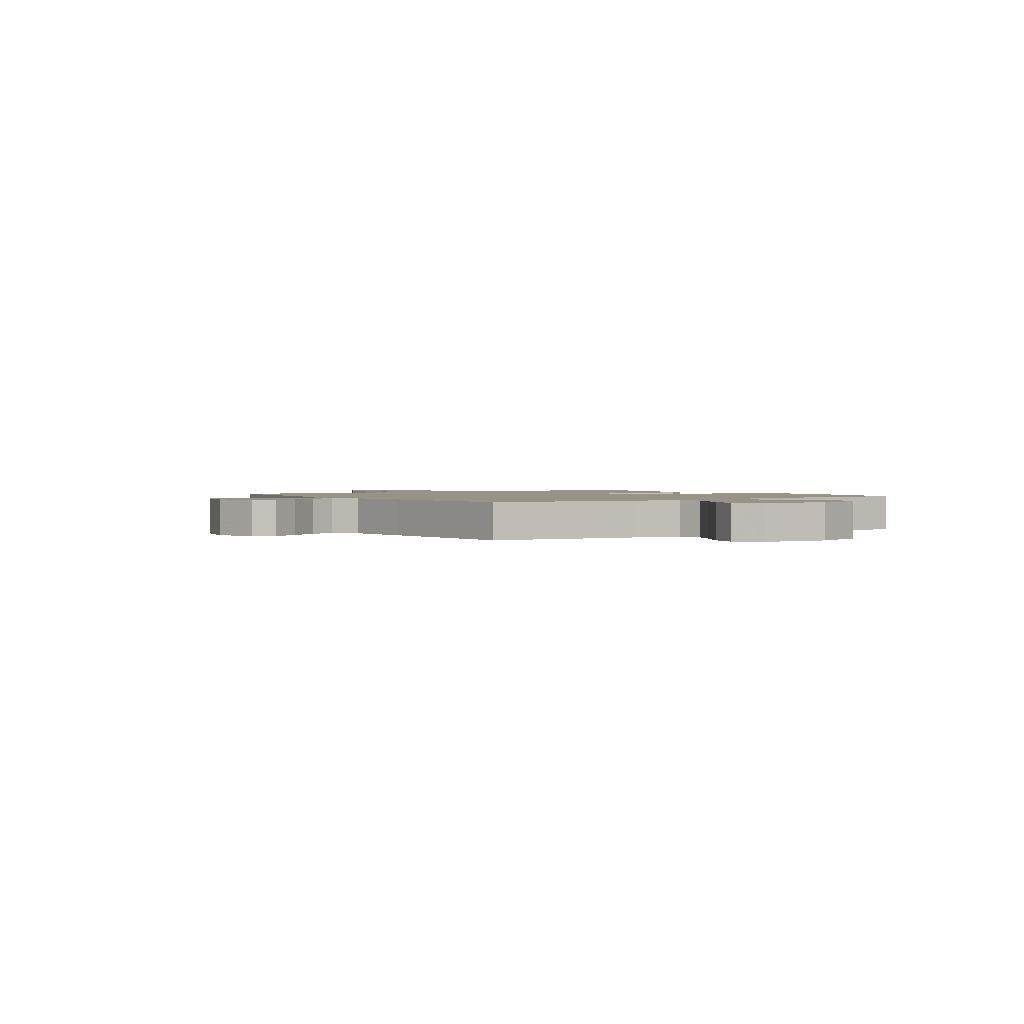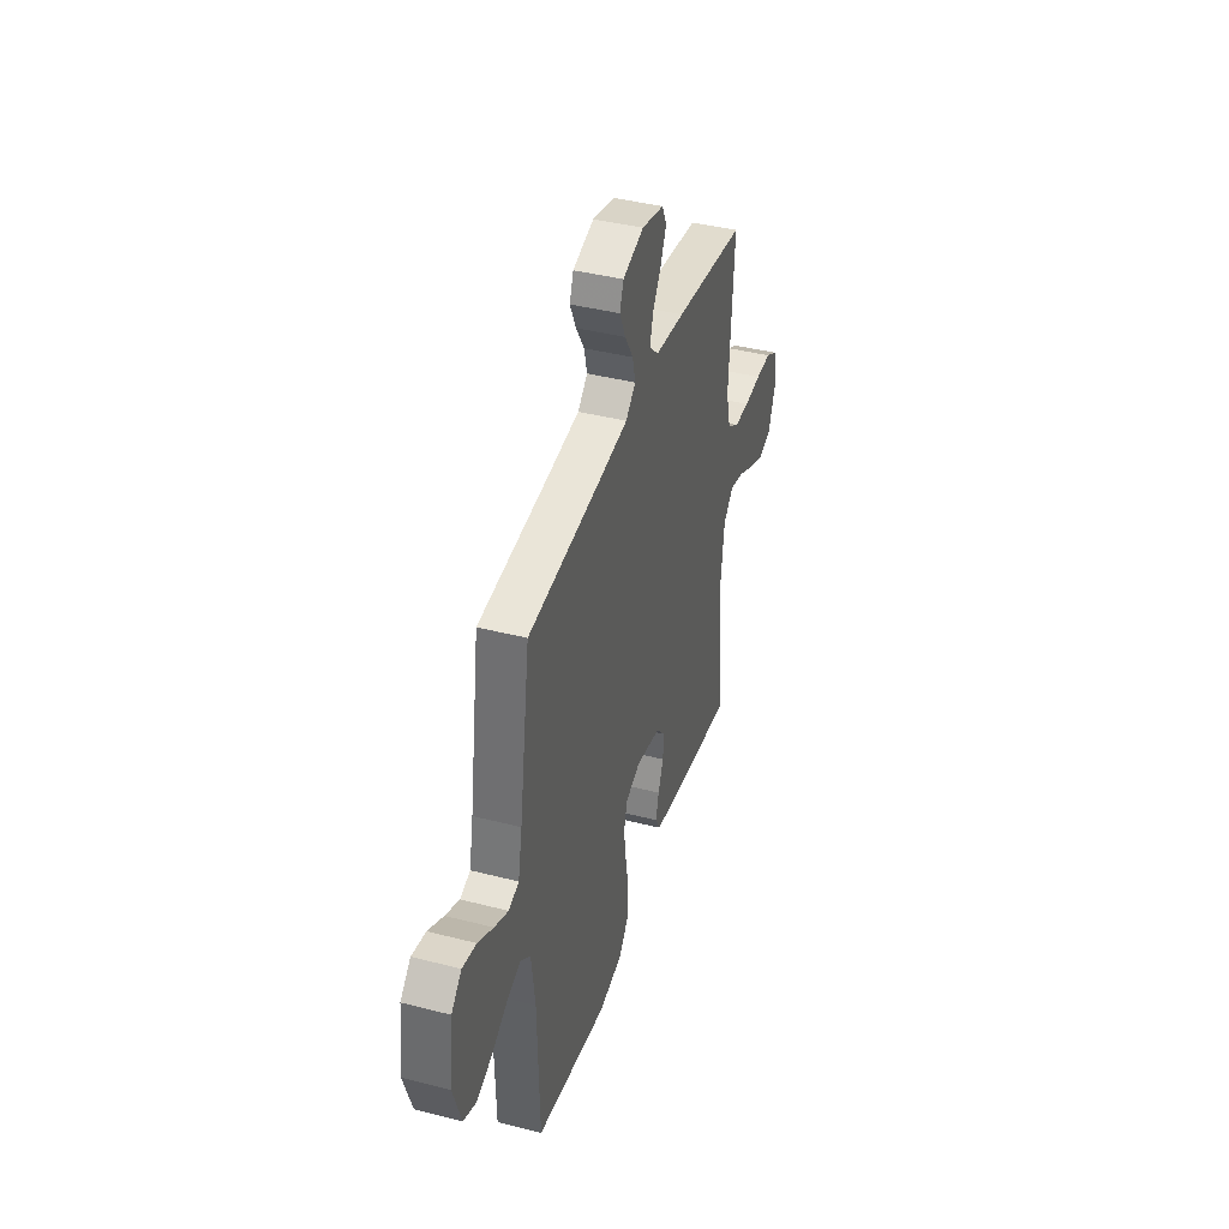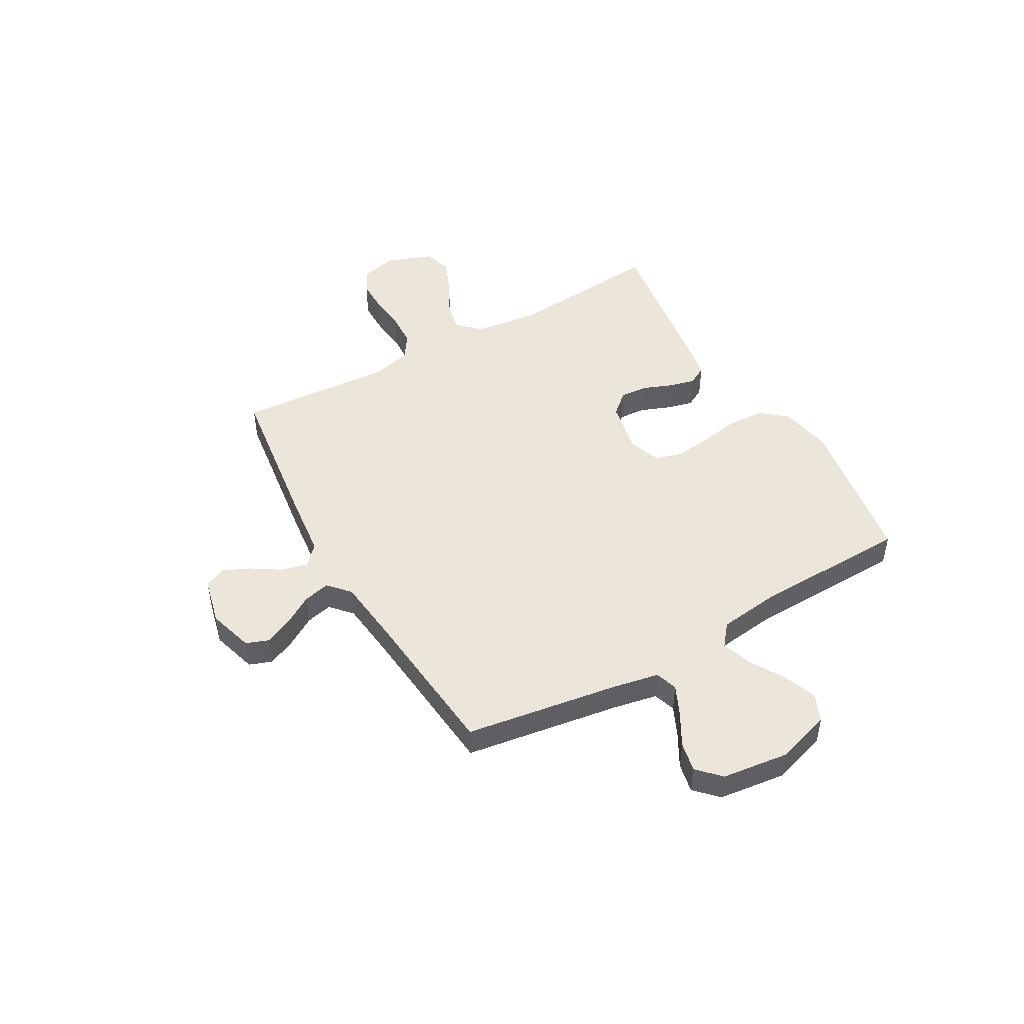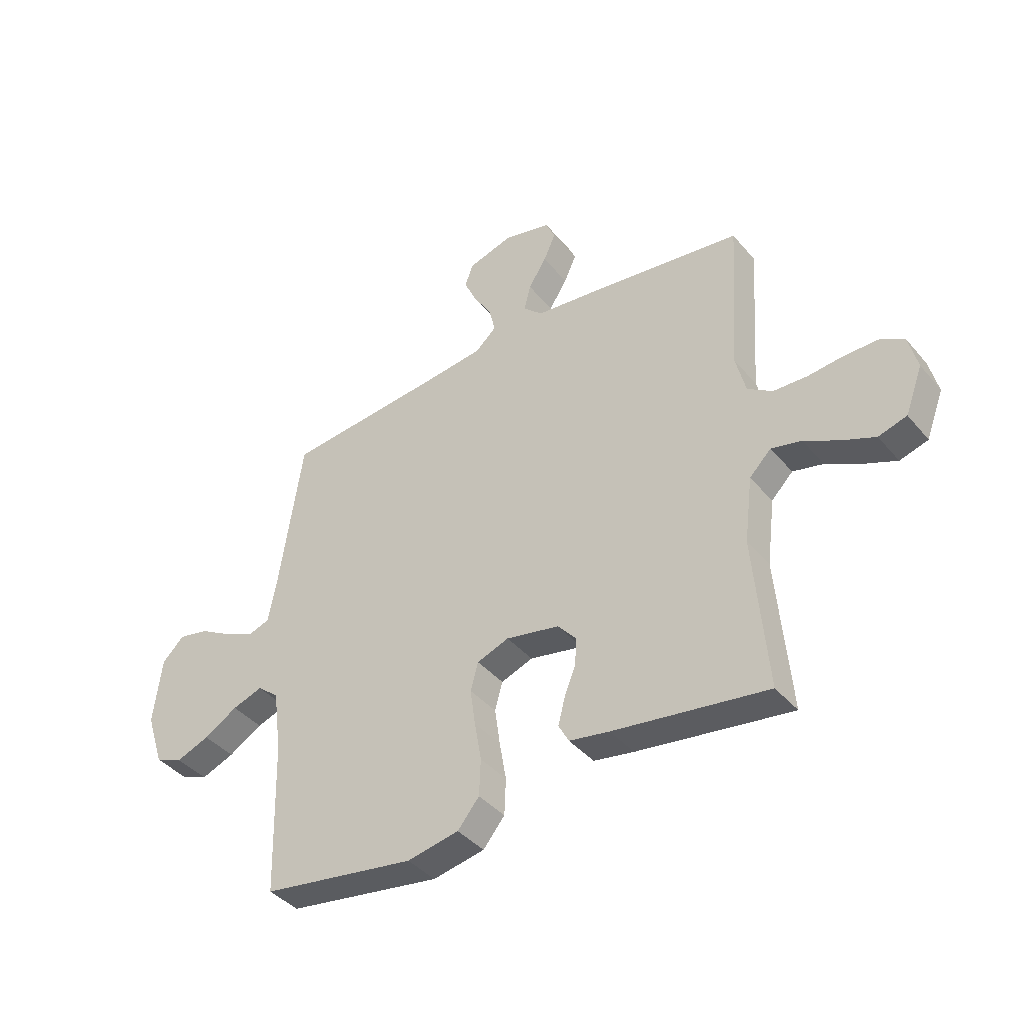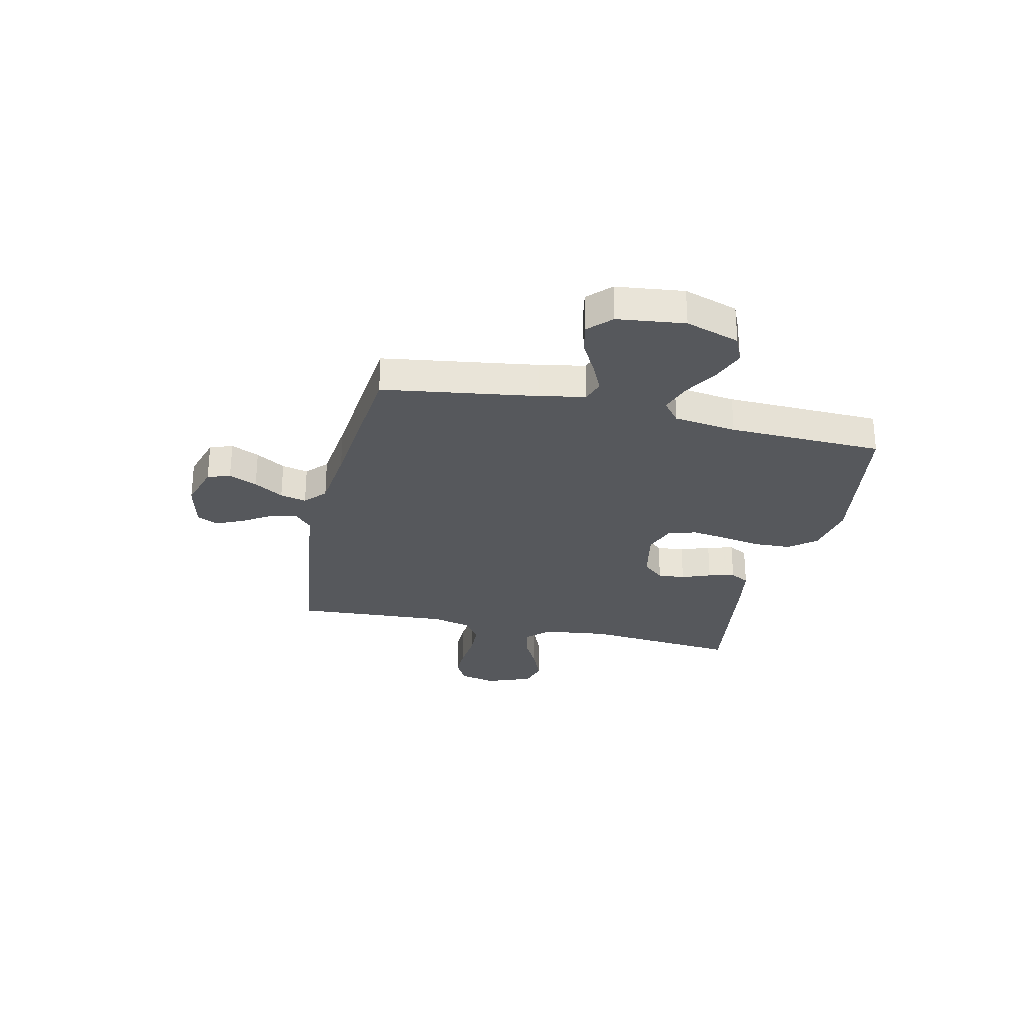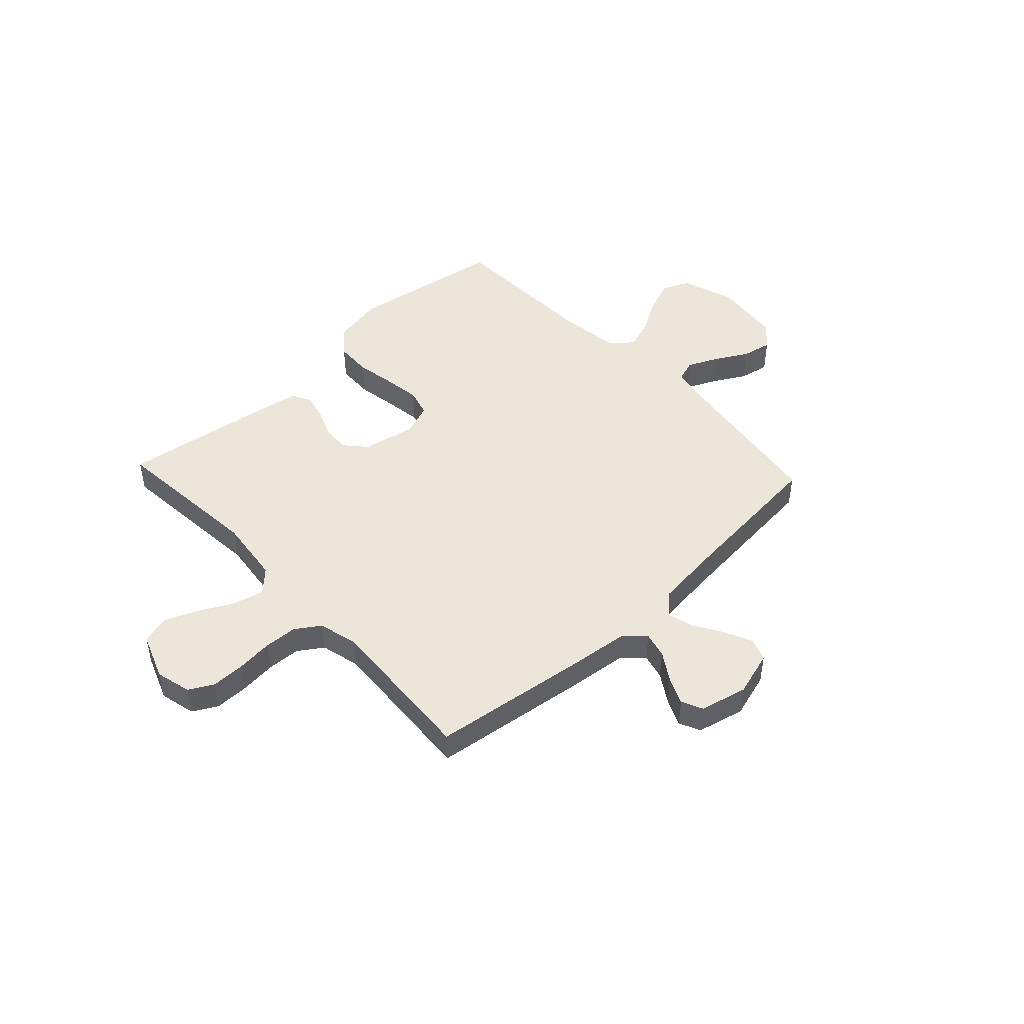
<metadata>
{"format":"obj","ext":"obj","renderer":"f3d","projection":"perspective","resolution":1024,"background":"white","views":[{"elev":1.6,"azim":56.0,"up":"+Y"},{"elev":40.8,"azim":107.4,"up":"+Z"},{"elev":47.9,"azim":60.4,"up":"+Y"},{"elev":-40.4,"azim":-144.0,"up":"+Z"},{"elev":-28.2,"azim":77.1,"up":"+Y"},{"elev":47.0,"azim":-43.1,"up":"+Y"}]}
</metadata>
<code>
v -0.5 0.07 0.5
v -0.2 0.07 0.54
v -0.077 0.07 0.554
v -0.039 0.07 0.59
v -0.052 0.07 0.641
v -0.087 0.07 0.696
v -0.111 0.07 0.749
v -0.092 0.07 0.79
v 0 0.07 0.812
v 0.088 0.07 0.786
v 0.104 0.07 0.742
v 0.079 0.07 0.687
v 0.044 0.07 0.63
v 0.032 0.07 0.579
v 0.073 0.07 0.542
v 0.2 0.07 0.528
v 0.5 0.07 0.5
v 0.545 0.07 0.2
v 0.562 0.07 0.112
v 0.605 0.07 0.098
v 0.663 0.07 0.125
v 0.727 0.07 0.161
v 0.785 0.07 0.173
v 0.828 0.07 0.131
v 0.844 0.07 0
v 0.81 0.07 -0.105
v 0.756 0.07 -0.128
v 0.691 0.07 -0.103
v 0.625 0.07 -0.064
v 0.566 0.07 -0.044
v 0.524 0.07 -0.078
v 0.508 0.07 -0.2
v 0.5 0.07 -0.5
v 0.2 0.07 -0.548
v 0.099 0.07 -0.529
v 0.057 0.07 -0.478
v 0.054 0.07 -0.407
v 0.067 0.07 -0.331
v 0.077 0.07 -0.259
v 0.062 0.07 -0.205
v 0 0.07 -0.182
v -0.104 0.07 -0.203
v -0.141 0.07 -0.245
v -0.137 0.07 -0.298
v -0.115 0.07 -0.354
v -0.102 0.07 -0.405
v -0.122 0.07 -0.442
v -0.2 0.07 -0.456
v -0.5 0.07 -0.5
v -0.474 0.07 -0.2
v -0.49 0.07 -0.072
v -0.532 0.07 -0.03
v -0.591 0.07 -0.044
v -0.658 0.07 -0.079
v -0.723 0.07 -0.106
v -0.778 0.07 -0.09
v -0.812 0.07 0
v -0.795 0.07 0.069
v -0.748 0.07 0.095
v -0.683 0.07 0.095
v -0.612 0.07 0.088
v -0.547 0.07 0.091
v -0.499 0.07 0.123
v -0.48 0.07 0.2
v -0.5 0 0.5
v -0.2 0 0.54
v -0.077 0 0.554
v -0.039 0 0.59
v -0.052 0 0.641
v -0.087 0 0.696
v -0.111 0 0.749
v -0.092 0 0.79
v 0 0 0.812
v 0.088 0 0.786
v 0.104 0 0.742
v 0.079 0 0.687
v 0.044 0 0.63
v 0.032 0 0.579
v 0.073 0 0.542
v 0.2 0 0.528
v 0.5 0 0.5
v 0.545 0 0.2
v 0.562 0 0.112
v 0.605 0 0.098
v 0.663 0 0.125
v 0.727 0 0.161
v 0.785 0 0.173
v 0.828 0 0.131
v 0.844 0 0
v 0.81 0 -0.105
v 0.756 0 -0.128
v 0.691 0 -0.103
v 0.625 0 -0.064
v 0.566 0 -0.044
v 0.524 0 -0.078
v 0.508 0 -0.2
v 0.5 0 -0.5
v 0.2 0 -0.548
v 0.099 0 -0.529
v 0.057 0 -0.478
v 0.054 0 -0.407
v 0.067 0 -0.331
v 0.077 0 -0.259
v 0.062 0 -0.205
v 0 0 -0.182
v -0.104 0 -0.203
v -0.141 0 -0.245
v -0.137 0 -0.298
v -0.115 0 -0.354
v -0.102 0 -0.405
v -0.122 0 -0.442
v -0.2 0 -0.456
v -0.5 0 -0.5
v -0.474 0 -0.2
v -0.49 0 -0.072
v -0.532 0 -0.03
v -0.591 0 -0.044
v -0.658 0 -0.079
v -0.723 0 -0.106
v -0.778 0 -0.09
v -0.812 0 0
v -0.795 0 0.069
v -0.748 0 0.095
v -0.683 0 0.095
v -0.612 0 0.088
v -0.547 0 0.091
v -0.499 0 0.123
v -0.48 0 0.2
f 58 59 60 61
f 58 61 62
f 57 58 62
f 56 57 62
f 53 54 55 56
f 53 56 62 63
f 47 48 49 50
f 47 50 51
f 44 45 46 47
f 44 47 51
f 43 44 51 52
f 35 36 37 38
f 35 38 39
f 32 33 34 35
f 31 32 35 39
f 30 31 39 40
f 26 27 28 29
f 26 29 30
f 25 26 30
f 24 25 30
f 21 22 23 24
f 20 21 24 30
f 19 20 30 40
f 16 17 18
f 15 16 18 19
f 10 11 12 13
f 8 9 10 13
f 8 13 14
f 5 6 7 8
f 5 8 14
f 4 5 14 15
f 64 1 2 3
f 63 64 3
f 52 53 63 3
f 42 43 52 3
f 41 42 3 4
f 19 40 41
f 4 15 19 41
f 125 124 123 122
f 126 125 122
f 126 122 121
f 126 121 120
f 120 119 118 117
f 127 126 120 117
f 114 113 112 111
f 115 114 111
f 111 110 109 108
f 115 111 108
f 116 115 108 107
f 102 101 100 99
f 103 102 99
f 99 98 97 96
f 103 99 96 95
f 104 103 95 94
f 93 92 91 90
f 94 93 90
f 94 90 89
f 94 89 88
f 88 87 86 85
f 94 88 85 84
f 104 94 84 83
f 82 81 80
f 83 82 80 79
f 77 76 75 74
f 77 74 73 72
f 78 77 72
f 72 71 70 69
f 78 72 69
f 79 78 69 68
f 67 66 65 128
f 67 128 127
f 67 127 117 116
f 67 116 107 106
f 68 67 106 105
f 105 104 83
f 105 83 79 68
f 1 65 66 2
f 2 66 67 3
f 3 67 68 4
f 4 68 69 5
f 5 69 70 6
f 6 70 71 7
f 7 71 72 8
f 8 72 73 9
f 9 73 74 10
f 10 74 75 11
f 11 75 76 12
f 12 76 77 13
f 13 77 78 14
f 14 78 79 15
f 15 79 80 16
f 16 80 81 17
f 17 81 82 18
f 18 82 83 19
f 19 83 84 20
f 20 84 85 21
f 21 85 86 22
f 22 86 87 23
f 23 87 88 24
f 24 88 89 25
f 25 89 90 26
f 26 90 91 27
f 27 91 92 28
f 28 92 93 29
f 29 93 94 30
f 30 94 95 31
f 31 95 96 32
f 32 96 97 33
f 33 97 98 34
f 34 98 99 35
f 35 99 100 36
f 36 100 101 37
f 37 101 102 38
f 38 102 103 39
f 39 103 104 40
f 40 104 105 41
f 41 105 106 42
f 42 106 107 43
f 43 107 108 44
f 44 108 109 45
f 45 109 110 46
f 46 110 111 47
f 47 111 112 48
f 48 112 113 49
f 49 113 114 50
f 50 114 115 51
f 51 115 116 52
f 52 116 117 53
f 53 117 118 54
f 54 118 119 55
f 55 119 120 56
f 56 120 121 57
f 57 121 122 58
f 58 122 123 59
f 59 123 124 60
f 60 124 125 61
f 61 125 126 62
f 62 126 127 63
f 63 127 128 64
f 64 128 65 1

</code>
